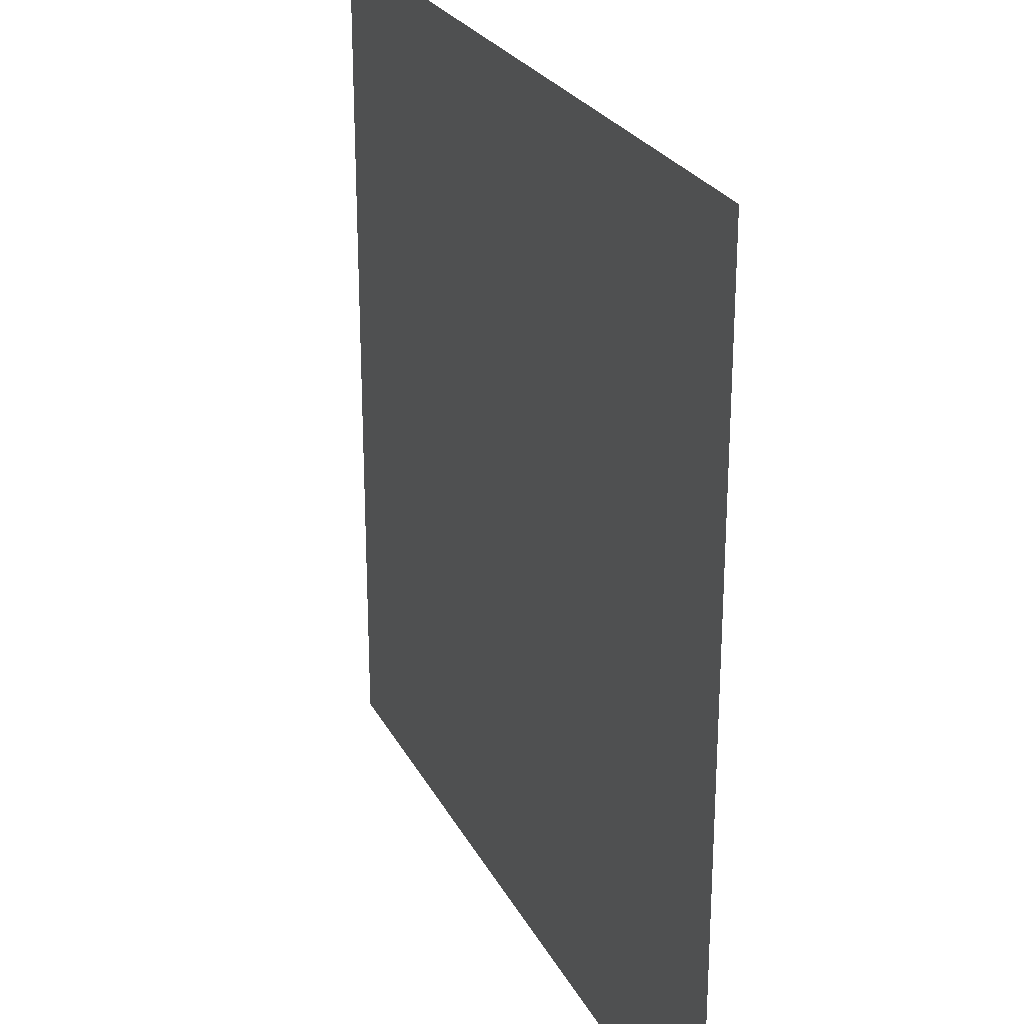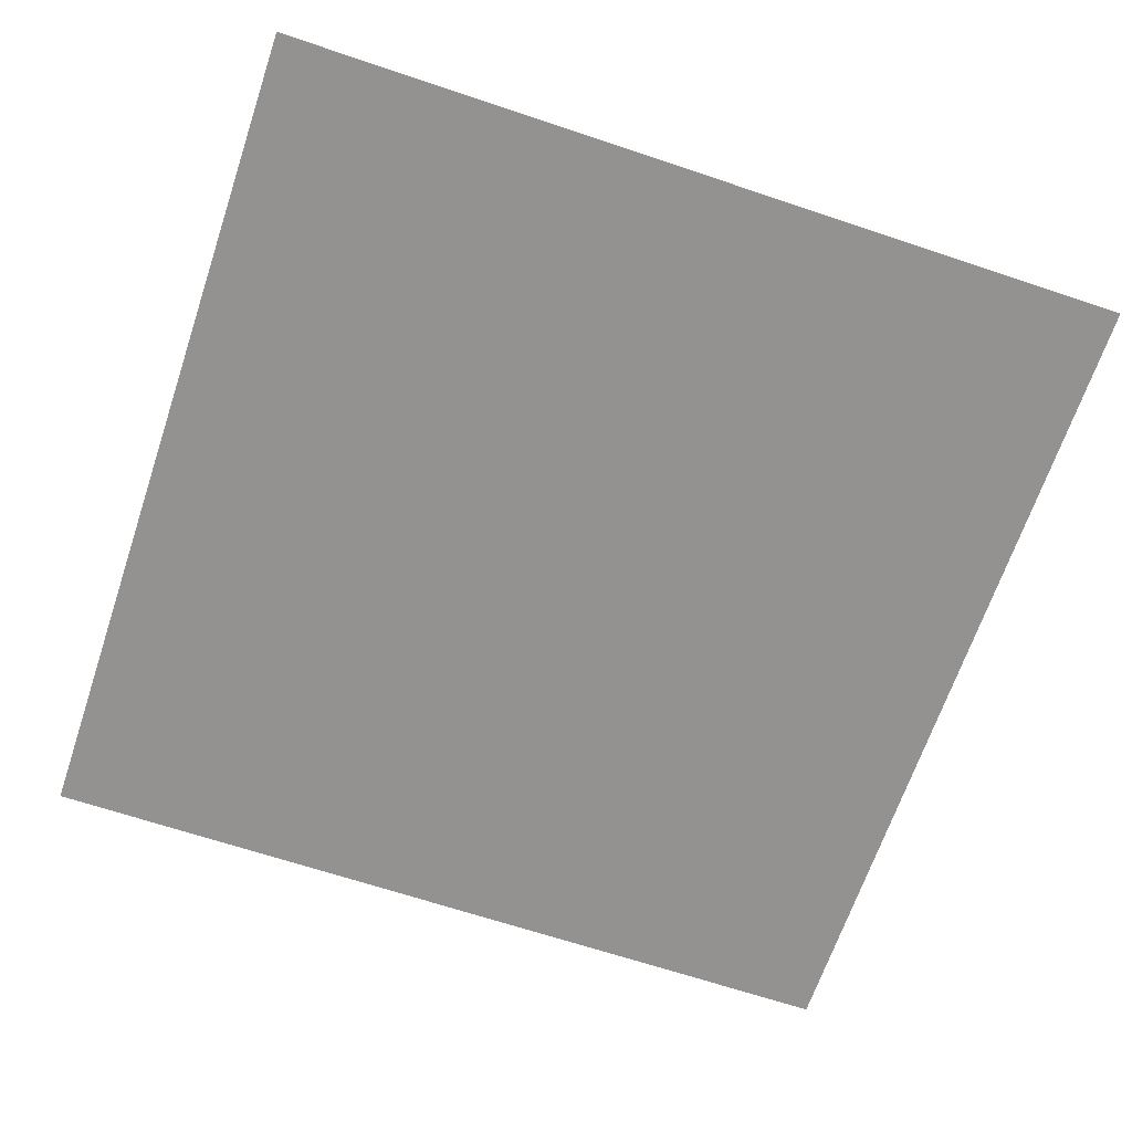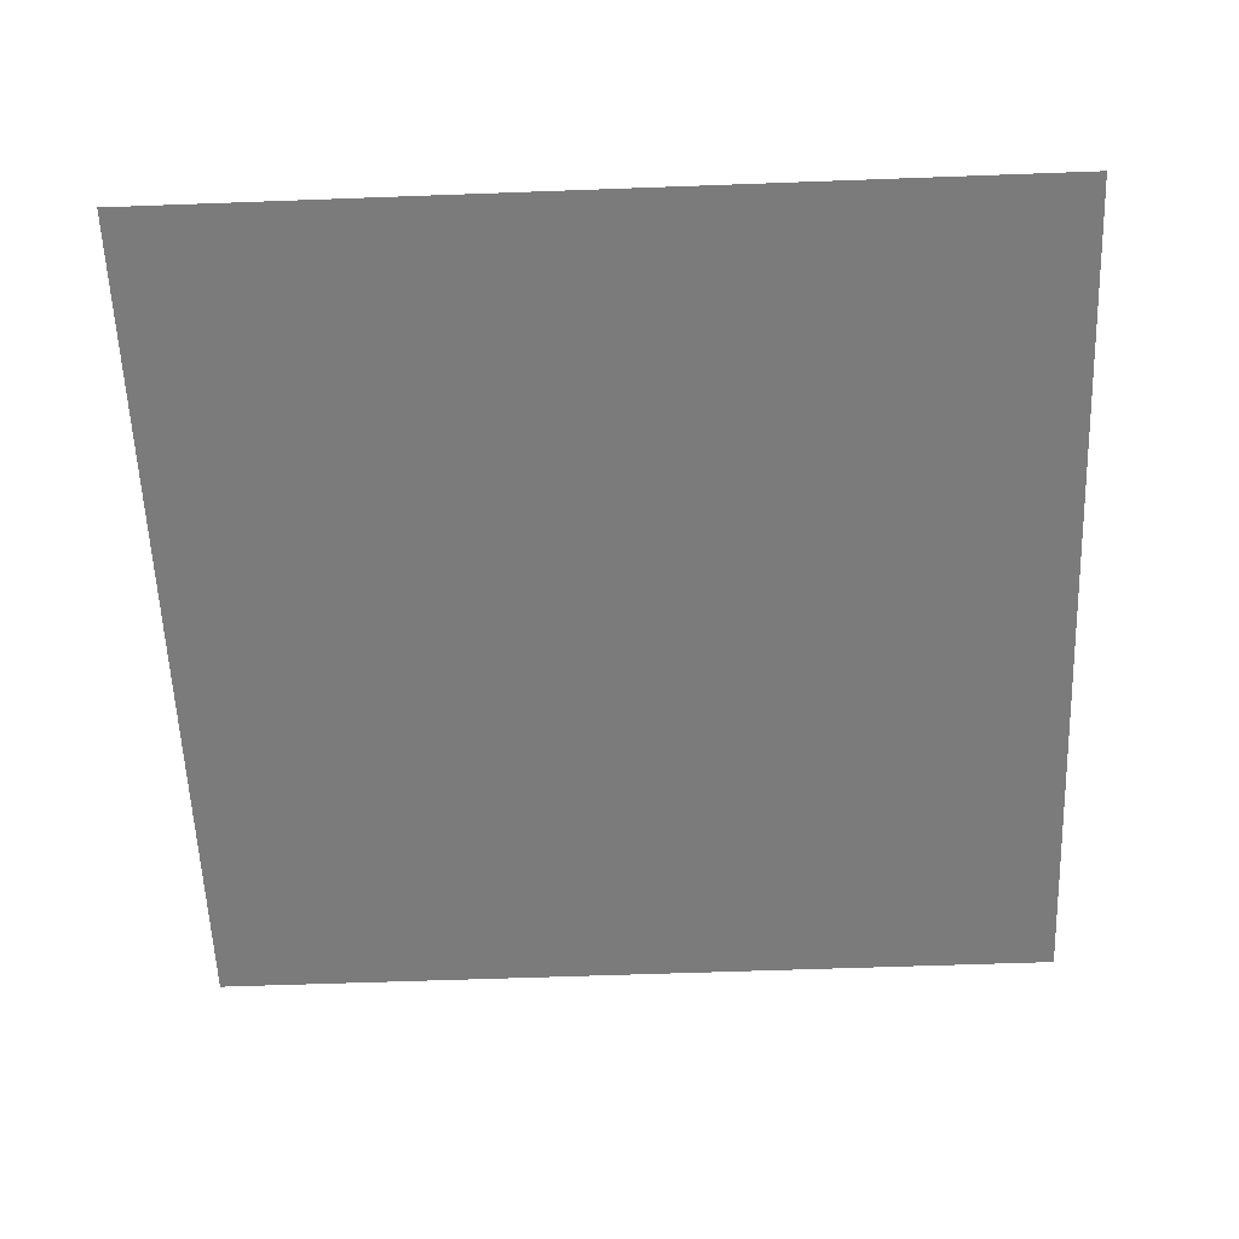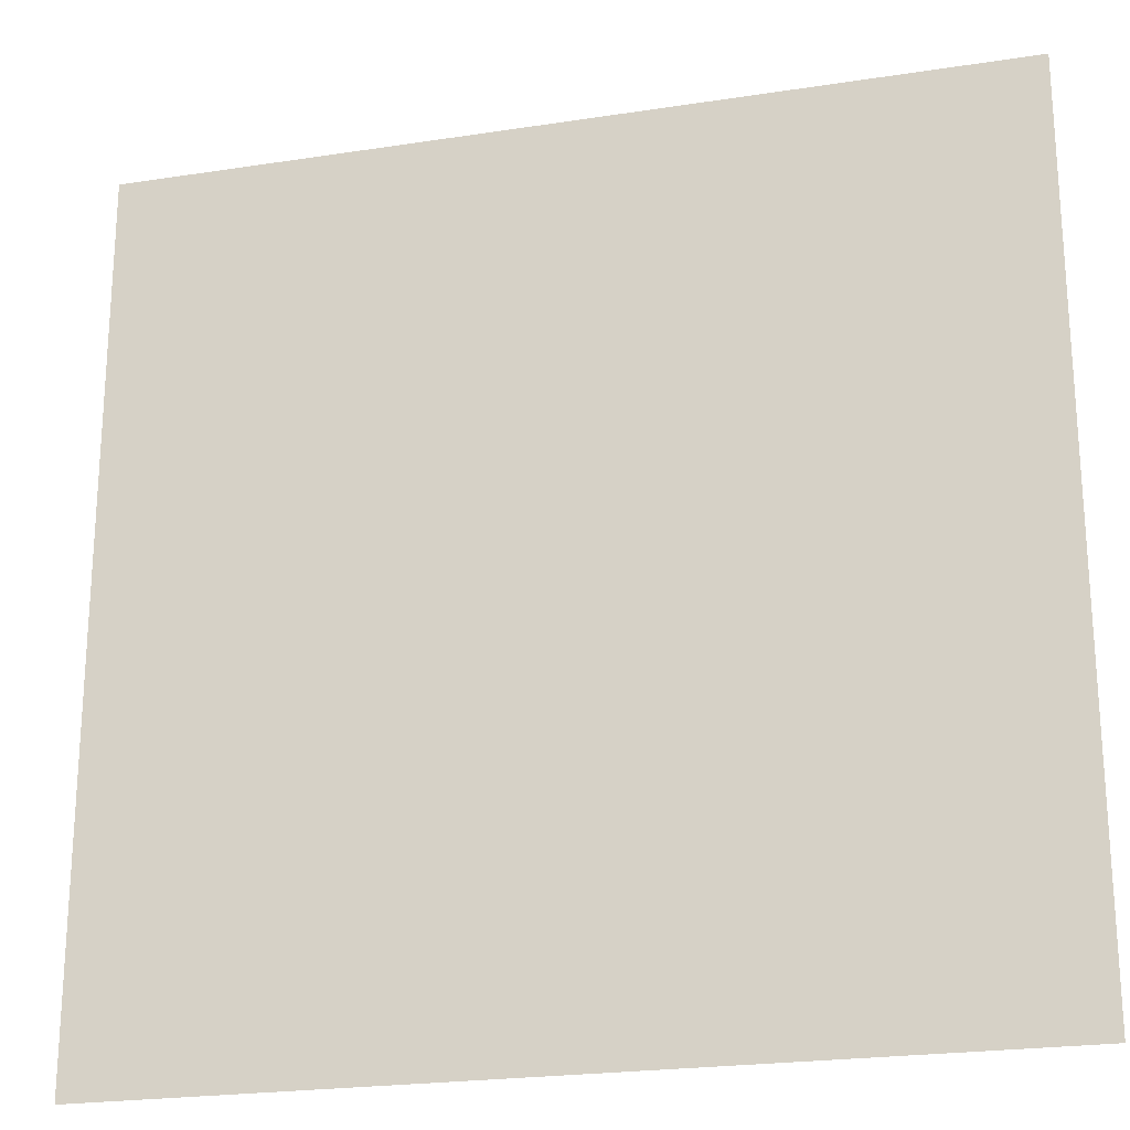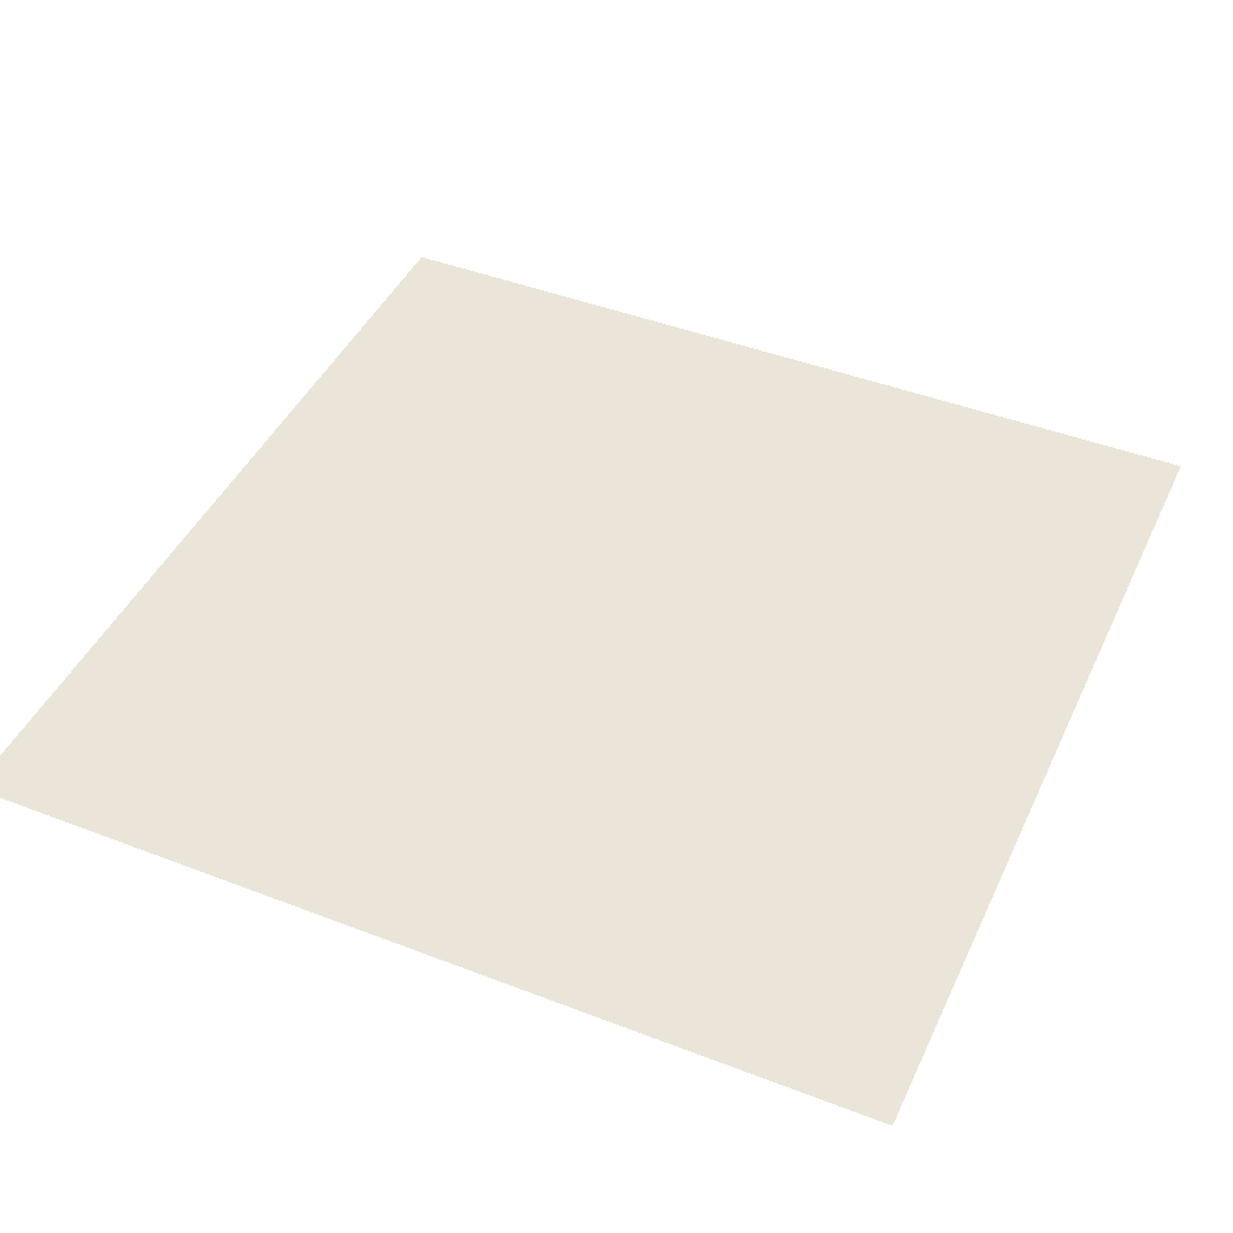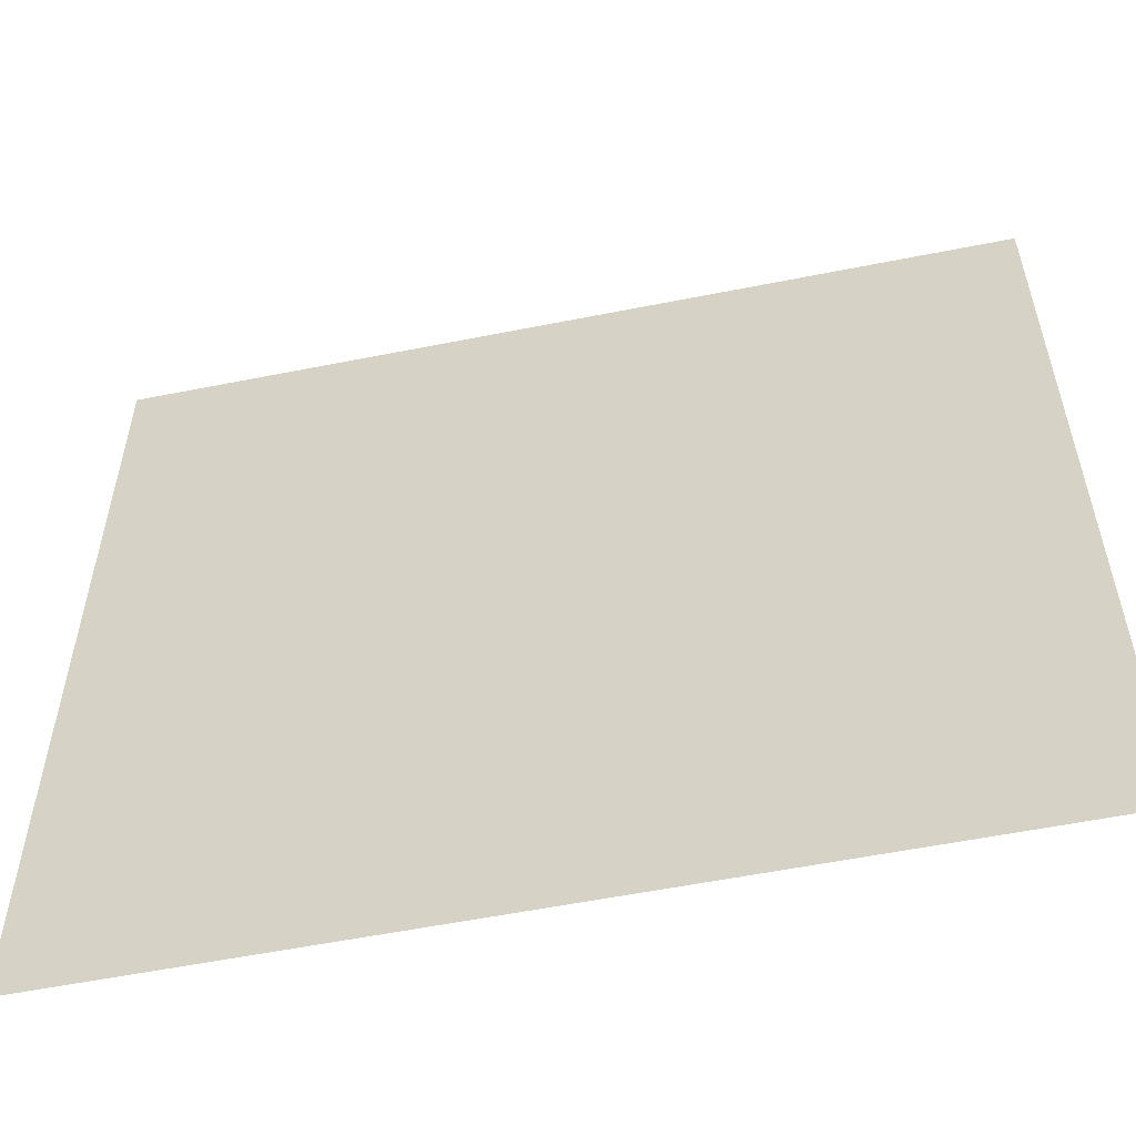
<metadata>
{"format":"obj","ext":"obj","renderer":"f3d","projection":"perspective","resolution":1024,"background":"white","views":[{"elev":25.3,"azim":-112.0,"up":"+Z"},{"elev":-66.4,"azim":71.4,"up":"+Y"},{"elev":-58.4,"azim":2.2,"up":"+Y"},{"elev":-22.6,"azim":14.9,"up":"+Z"},{"elev":44.5,"azim":114.2,"up":"+Y"},{"elev":-56.5,"azim":11.8,"up":"+Z"}]}
</metadata>
<code>
v 3 -5.22e-06 3
v 1.056e-05 -4.69e-06 4.056e-06
v 8.792e-06 -5.22e-06 3
v 3 -4.69e-06 3.817e-06
g floor_3x3m_16_11088_92
f 1 3 2
f 2 4 1

</code>
